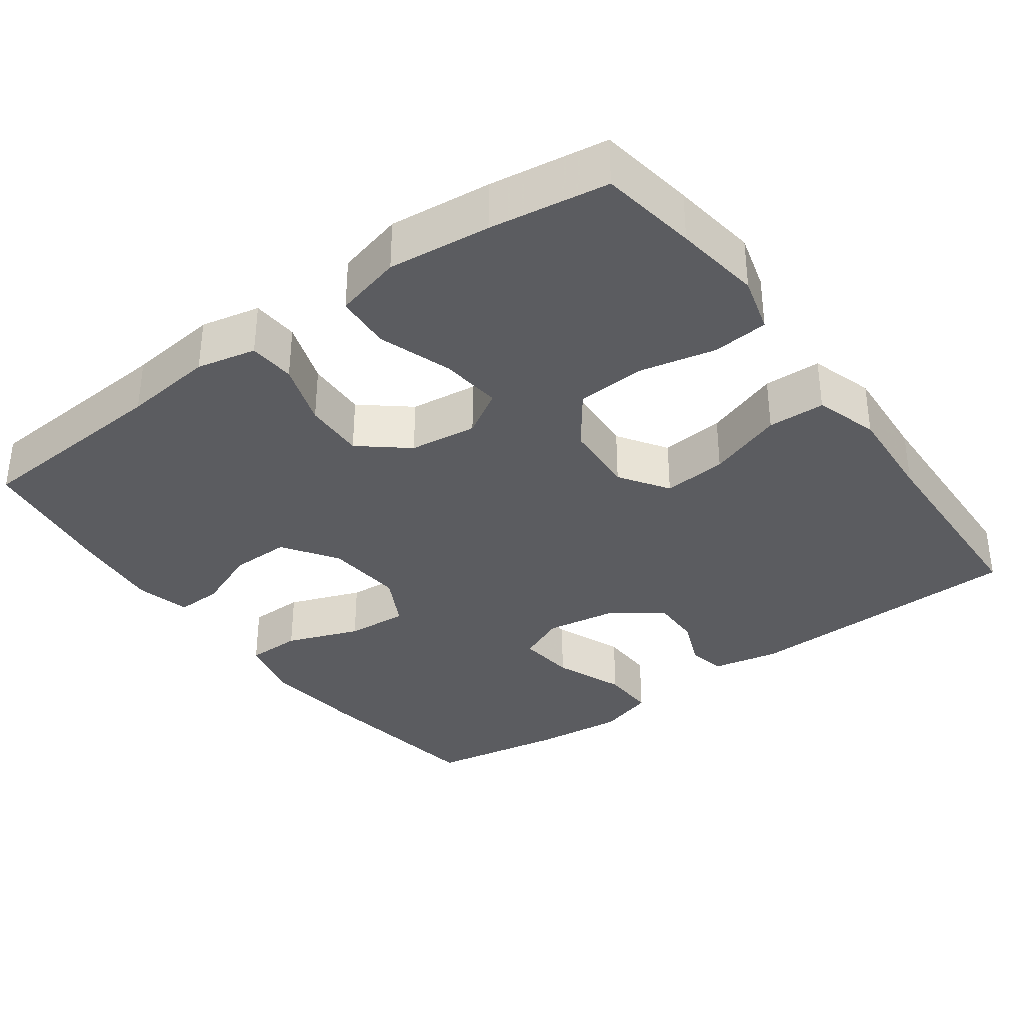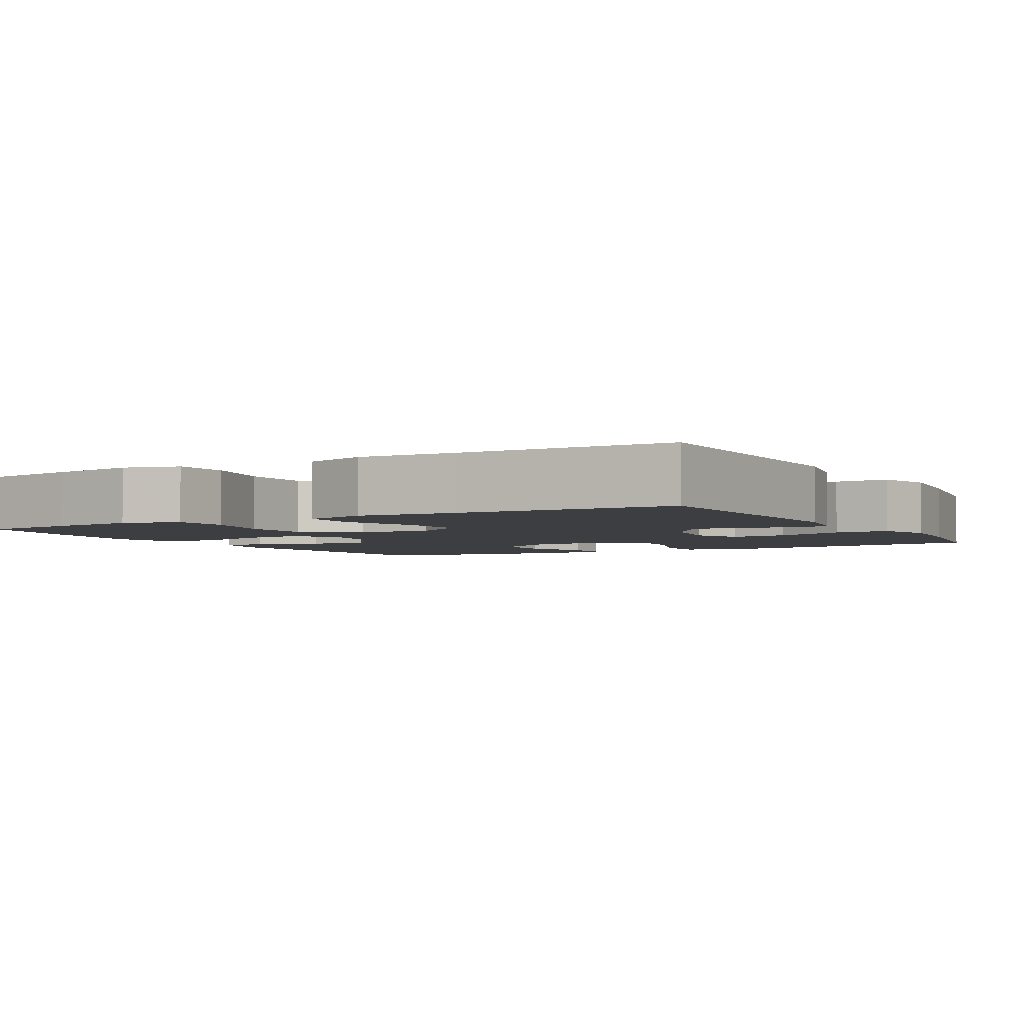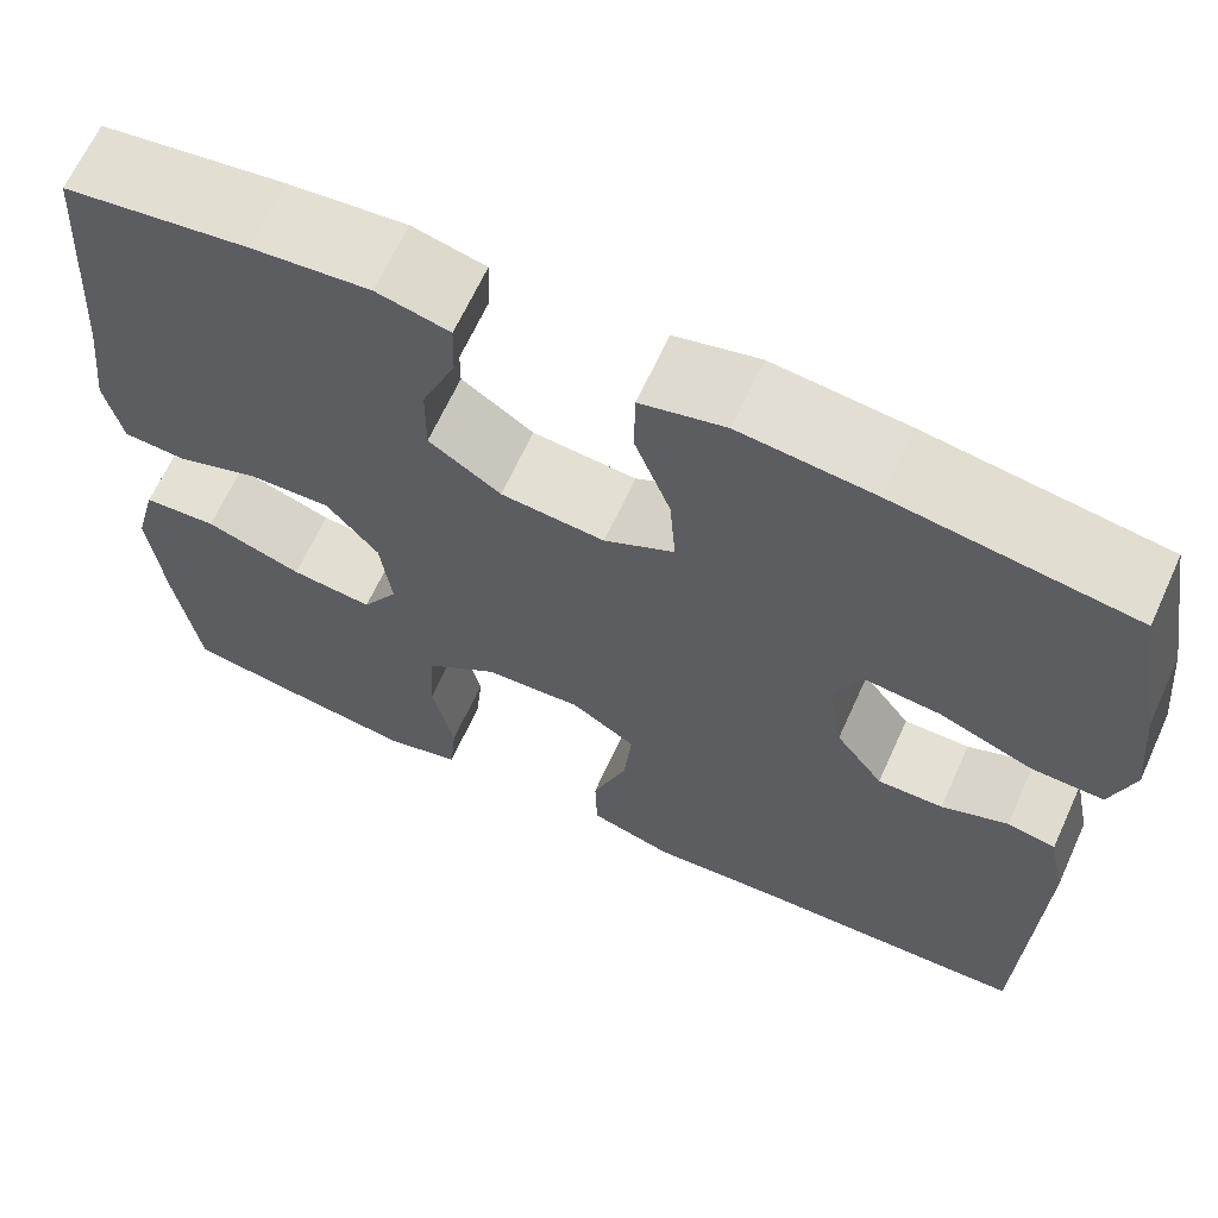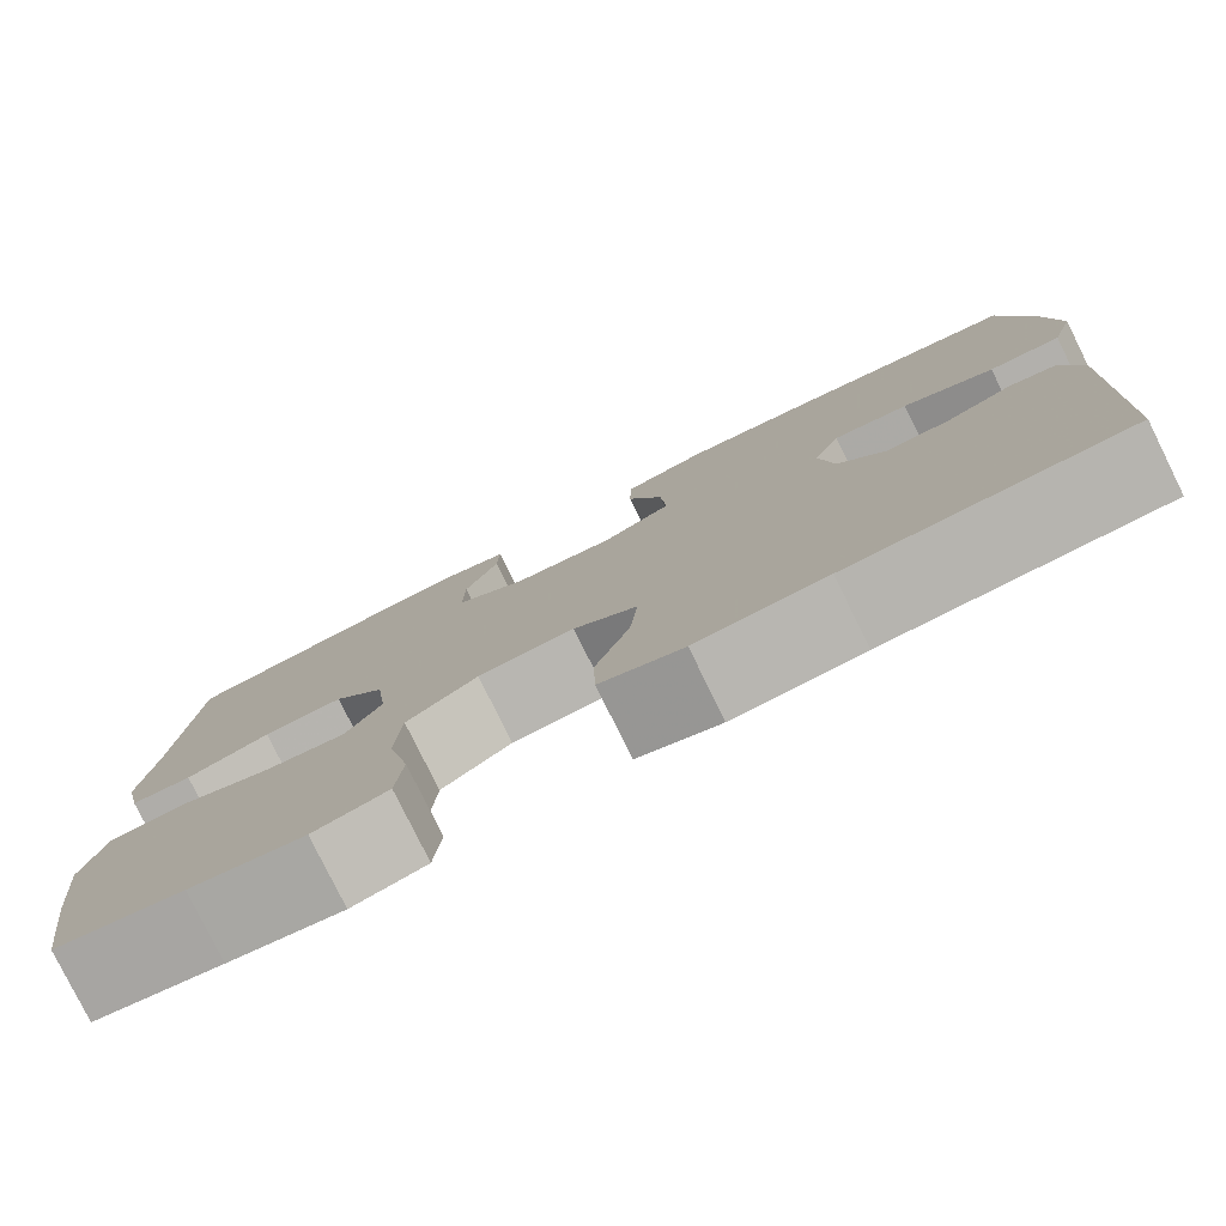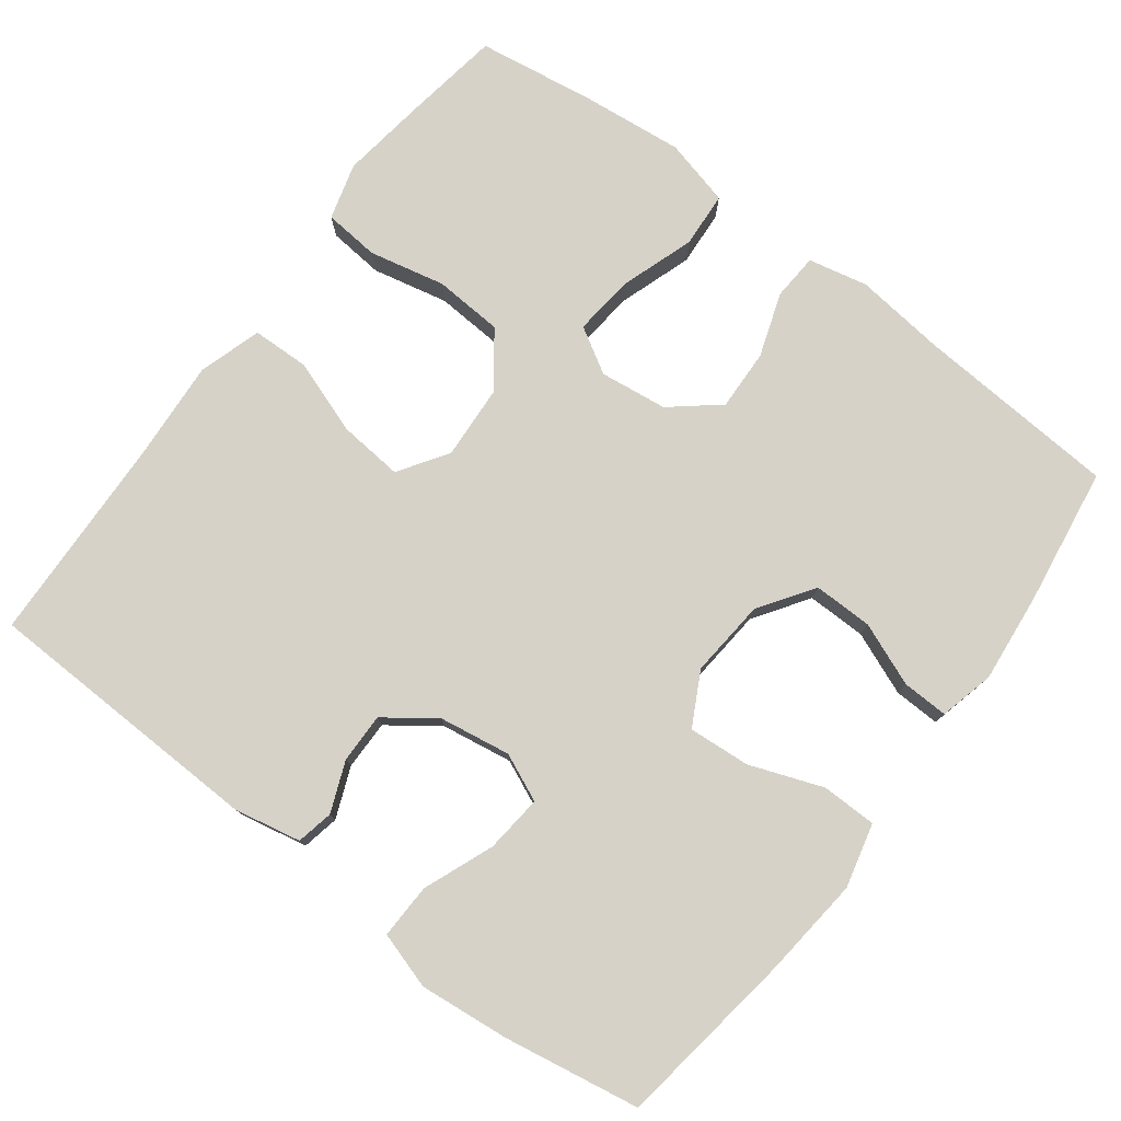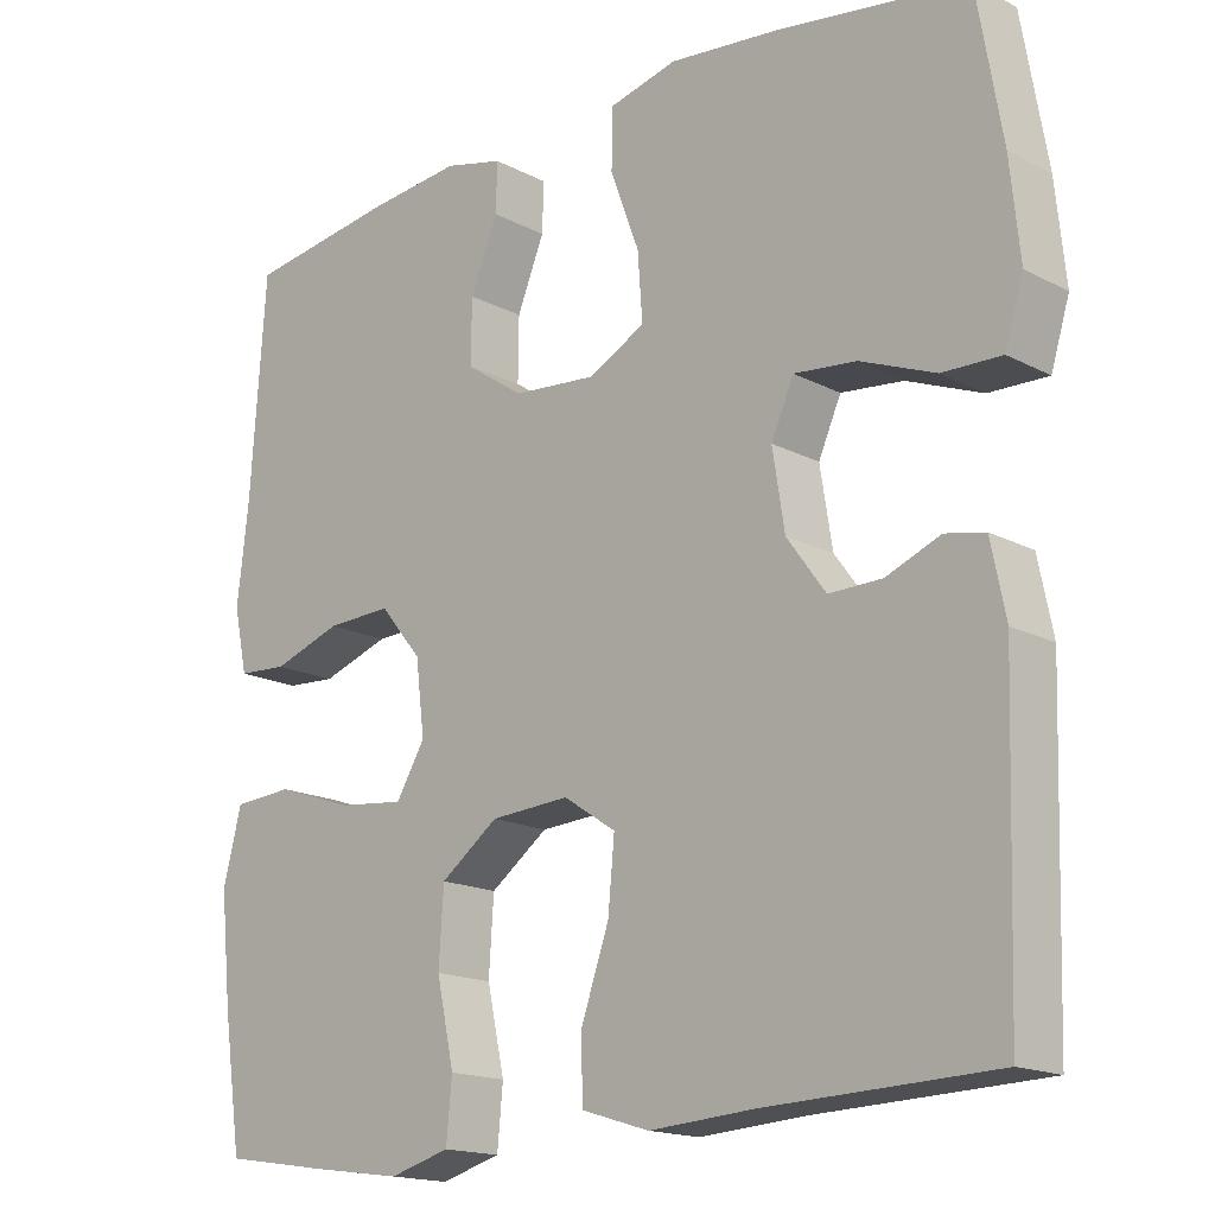
<metadata>
{"format":"obj","ext":"obj","renderer":"f3d","projection":"perspective","resolution":1024,"background":"white","views":[{"elev":-34.9,"azim":126.1,"up":"+Y"},{"elev":-3.5,"azim":-150.7,"up":"+Y"},{"elev":65.7,"azim":-155.5,"up":"+Z"},{"elev":-79.6,"azim":-153.7,"up":"+Z"},{"elev":77.8,"azim":-53.0,"up":"+Y"},{"elev":-16.7,"azim":-136.5,"up":"+Z"}]}
</metadata>
<code>
v 0.5 0.07 0.5
v 0.519 0.07 0.23
v 0.533 0.07 0.109
v 0.516 0.07 0.03
v 0.454 0.07 0.026
v 0.369 0.07 0.055
v 0.288 0.07 0.058
v 0.236 0.07 -0.005
v 0.225 0.07 -0.095
v 0.261 0.07 -0.155
v 0.343 0.07 -0.146
v 0.44 0.07 -0.113
v 0.514 0.07 -0.118
v 0.537 0.07 -0.207
v 0.523 0.07 -0.343
v 0.5 0.07 -0.5
v 0.371 0.07 -0.52
v 0.256 0.07 -0.536
v 0.181 0.07 -0.515
v 0.174 0.07 -0.441
v 0.196 0.07 -0.34
v 0.19 0.07 -0.248
v 0.118 0.07 -0.195
v 0.02 0.07 -0.189
v -0.045 0.07 -0.232
v -0.037 0.07 -0.317
v -0.002 0.07 -0.417
v -0.004 0.07 -0.493
v -0.088 0.07 -0.519
v -0.219 0.07 -0.51
v -0.5 0.07 -0.5
v -0.512 0.07 -0.123
v -0.494 0.07 -0.034
v -0.445 0.07 -0.024
v -0.378 0.07 -0.051
v -0.312 0.07 -0.052
v -0.264 0.07 0.014
v -0.249 0.07 0.109
v -0.277 0.07 0.172
v -0.354 0.07 0.164
v -0.447 0.07 0.127
v -0.52 0.07 0.125
v -0.543 0.07 0.2
v -0.531 0.07 0.319
v -0.5 0.07 0.5
v -0.262 0.07 0.535
v -0.128 0.07 0.549
v -0.043 0.07 0.528
v -0.042 0.07 0.455
v -0.078 0.07 0.358
v -0.084 0.07 0.276
v -0.014 0.07 0.239
v 0.09 0.07 0.248
v 0.162 0.07 0.297
v 0.161 0.07 0.376
v 0.127 0.07 0.46
v 0.125 0.07 0.521
v 0.198 0.07 0.539
v 0.316 0.07 0.527
v 0.5 0 0.5
v 0.519 0 0.23
v 0.533 0 0.109
v 0.516 0 0.03
v 0.454 0 0.026
v 0.369 0 0.055
v 0.288 0 0.058
v 0.236 0 -0.005
v 0.225 0 -0.095
v 0.261 0 -0.155
v 0.343 0 -0.146
v 0.44 0 -0.113
v 0.514 0 -0.118
v 0.537 0 -0.207
v 0.523 0 -0.343
v 0.5 0 -0.5
v 0.371 0 -0.52
v 0.256 0 -0.536
v 0.181 0 -0.515
v 0.174 0 -0.441
v 0.196 0 -0.34
v 0.19 0 -0.248
v 0.118 0 -0.195
v 0.02 0 -0.189
v -0.045 0 -0.232
v -0.037 0 -0.317
v -0.002 0 -0.417
v -0.004 0 -0.493
v -0.088 0 -0.519
v -0.219 0 -0.51
v -0.5 0 -0.5
v -0.512 0 -0.123
v -0.494 0 -0.034
v -0.445 0 -0.024
v -0.378 0 -0.051
v -0.312 0 -0.052
v -0.264 0 0.014
v -0.249 0 0.109
v -0.277 0 0.172
v -0.354 0 0.164
v -0.447 0 0.127
v -0.52 0 0.125
v -0.543 0 0.2
v -0.531 0 0.319
v -0.5 0 0.5
v -0.262 0 0.535
v -0.128 0 0.549
v -0.043 0 0.528
v -0.042 0 0.455
v -0.078 0 0.358
v -0.084 0 0.276
v -0.014 0 0.239
v 0.09 0 0.248
v 0.162 0 0.297
v 0.161 0 0.376
v 0.127 0 0.46
v 0.125 0 0.521
v 0.198 0 0.539
v 0.316 0 0.527
f 58 59 1 2
f 55 56 57 58
f 54 55 58 2
f 53 54 2 3
f 52 53 3 4
f 47 48 49 50
f 47 50 51
f 46 47 51
f 45 46 51
f 44 45 51
f 43 44 51 52
f 40 41 42 43
f 39 40 43 52
f 32 33 34 35
f 30 31 32 35
f 30 35 36
f 29 30 36 37
f 26 27 28 29
f 25 26 29 37
f 18 19 20 21
f 18 21 22
f 17 18 22
f 16 17 22
f 15 16 22
f 14 15 22 23
f 11 12 13 14
f 10 11 14 23
f 52 4 5 6
f 38 39 52 6
f 24 25 37 38
f 9 10 23 24
f 8 9 24 38
f 7 8 38
f 6 7 38
f 61 60 118 117
f 117 116 115 114
f 61 117 114 113
f 62 61 113 112
f 63 62 112 111
f 109 108 107 106
f 110 109 106
f 110 106 105
f 110 105 104
f 110 104 103
f 111 110 103 102
f 102 101 100 99
f 111 102 99 98
f 94 93 92 91
f 94 91 90 89
f 95 94 89
f 96 95 89 88
f 88 87 86 85
f 96 88 85 84
f 80 79 78 77
f 81 80 77
f 81 77 76
f 81 76 75
f 81 75 74
f 82 81 74 73
f 73 72 71 70
f 82 73 70 69
f 65 64 63 111
f 65 111 98 97
f 97 96 84 83
f 83 82 69 68
f 97 83 68 67
f 97 67 66
f 97 66 65
f 1 60 61 2
f 2 61 62 3
f 3 62 63 4
f 4 63 64 5
f 5 64 65 6
f 6 65 66 7
f 7 66 67 8
f 8 67 68 9
f 9 68 69 10
f 10 69 70 11
f 11 70 71 12
f 12 71 72 13
f 13 72 73 14
f 14 73 74 15
f 15 74 75 16
f 16 75 76 17
f 17 76 77 18
f 18 77 78 19
f 19 78 79 20
f 20 79 80 21
f 21 80 81 22
f 22 81 82 23
f 23 82 83 24
f 24 83 84 25
f 25 84 85 26
f 26 85 86 27
f 27 86 87 28
f 28 87 88 29
f 29 88 89 30
f 30 89 90 31
f 31 90 91 32
f 32 91 92 33
f 33 92 93 34
f 34 93 94 35
f 35 94 95 36
f 36 95 96 37
f 37 96 97 38
f 38 97 98 39
f 39 98 99 40
f 40 99 100 41
f 41 100 101 42
f 42 101 102 43
f 43 102 103 44
f 44 103 104 45
f 45 104 105 46
f 46 105 106 47
f 47 106 107 48
f 48 107 108 49
f 49 108 109 50
f 50 109 110 51
f 51 110 111 52
f 52 111 112 53
f 53 112 113 54
f 54 113 114 55
f 55 114 115 56
f 56 115 116 57
f 57 116 117 58
f 58 117 118 59
f 59 118 60 1

</code>
